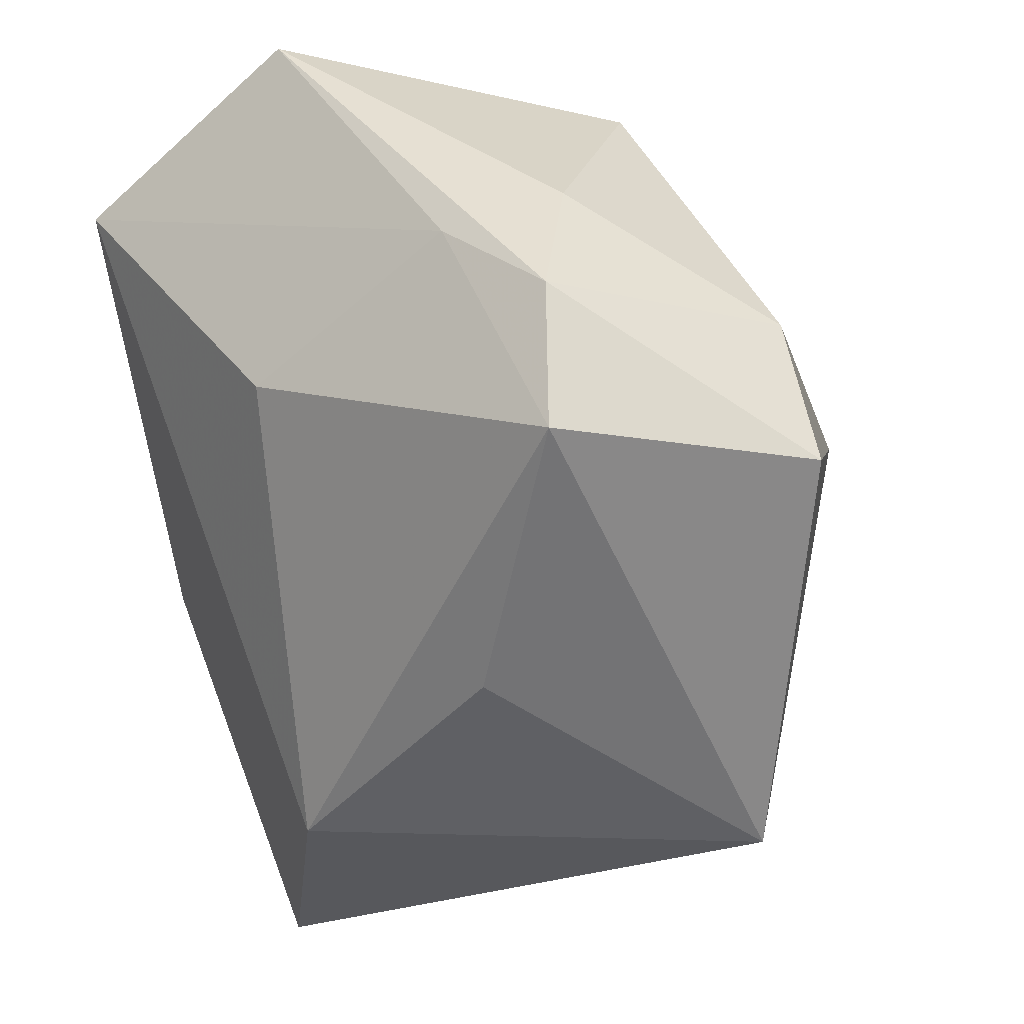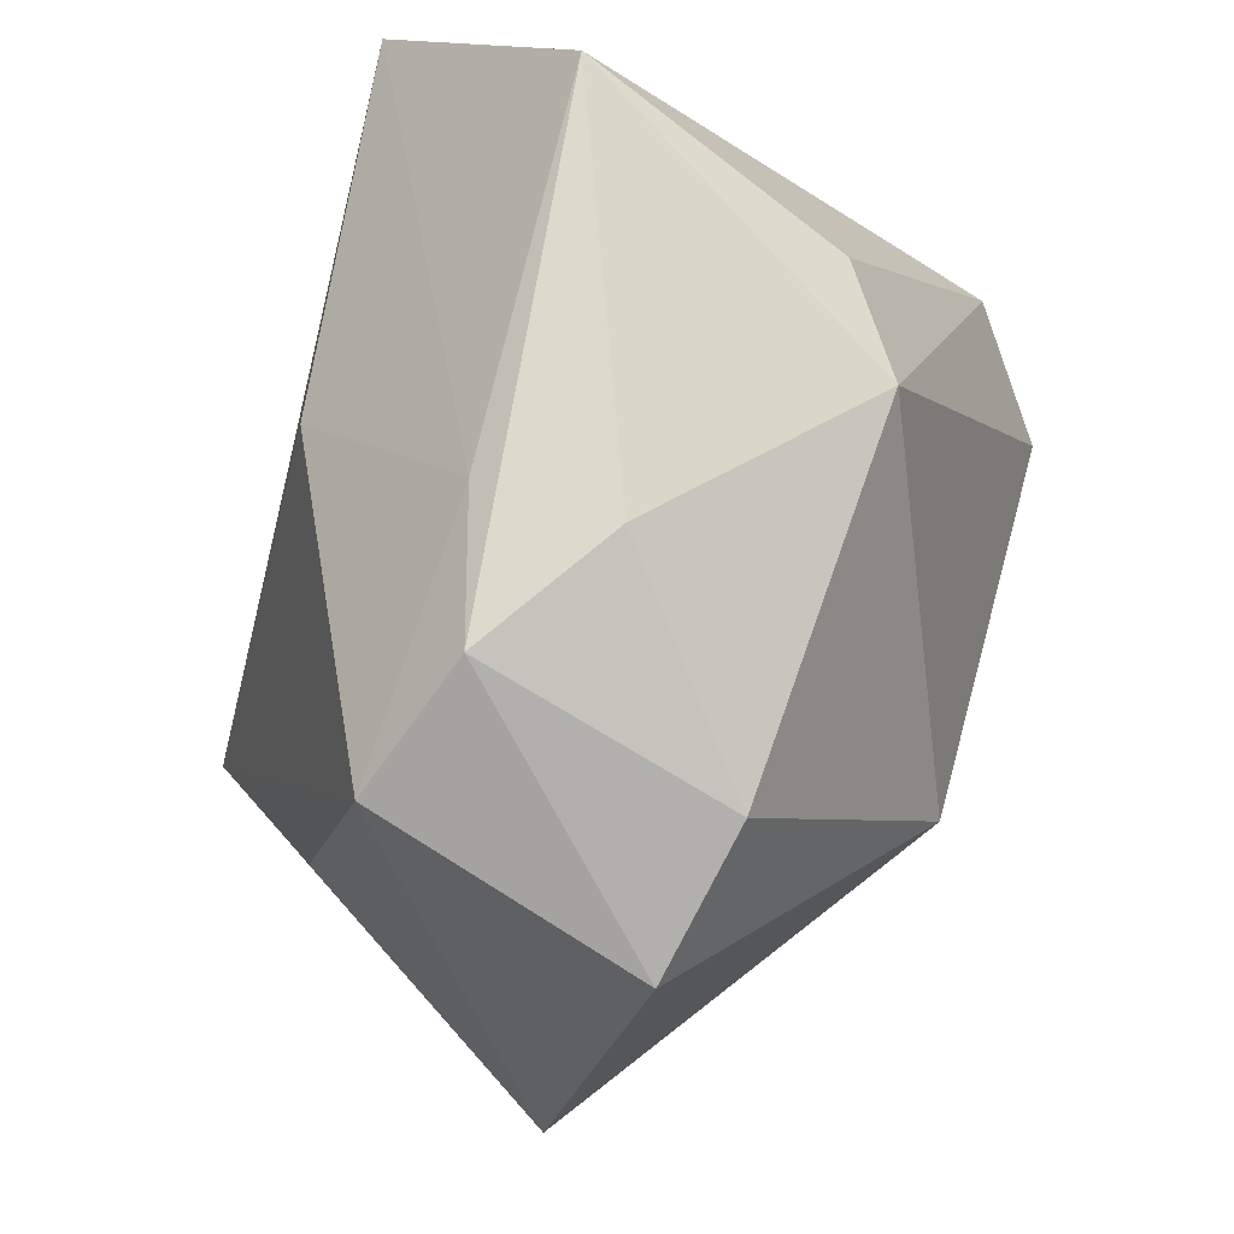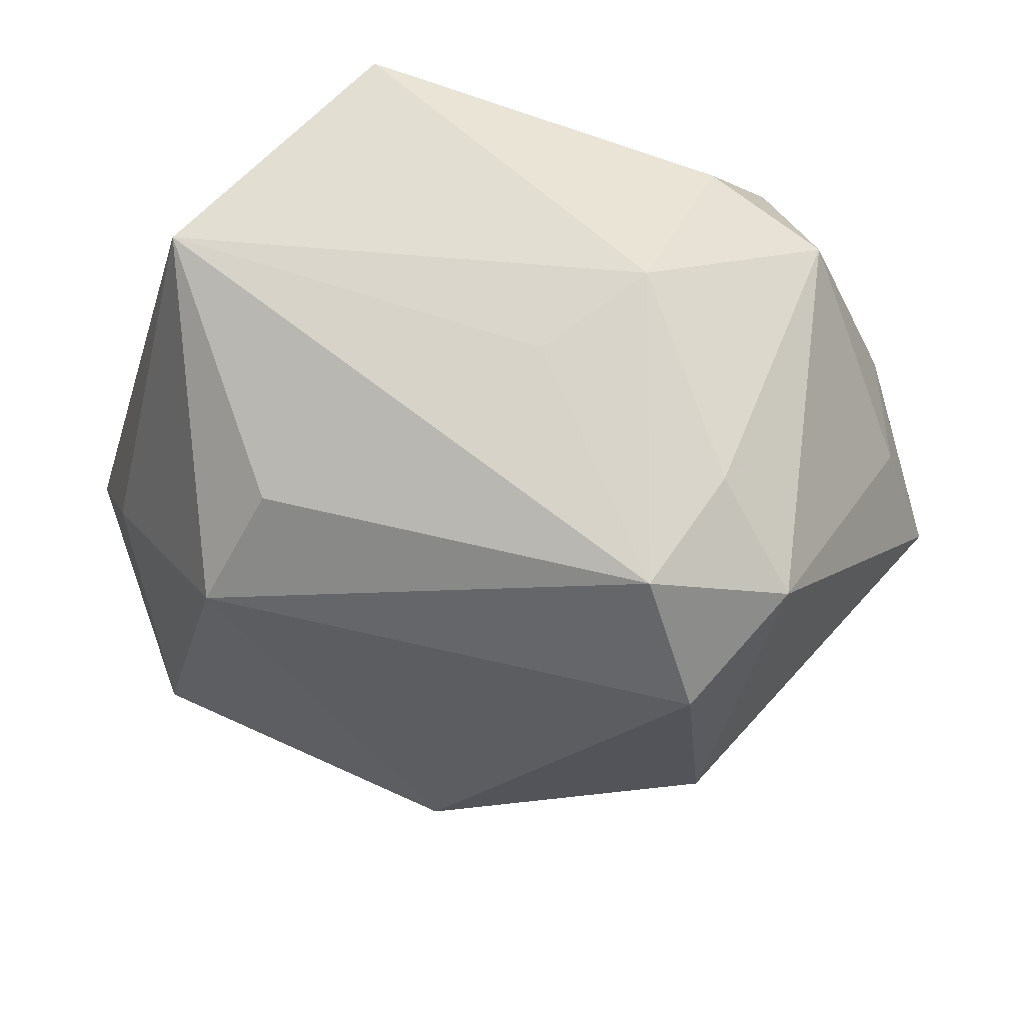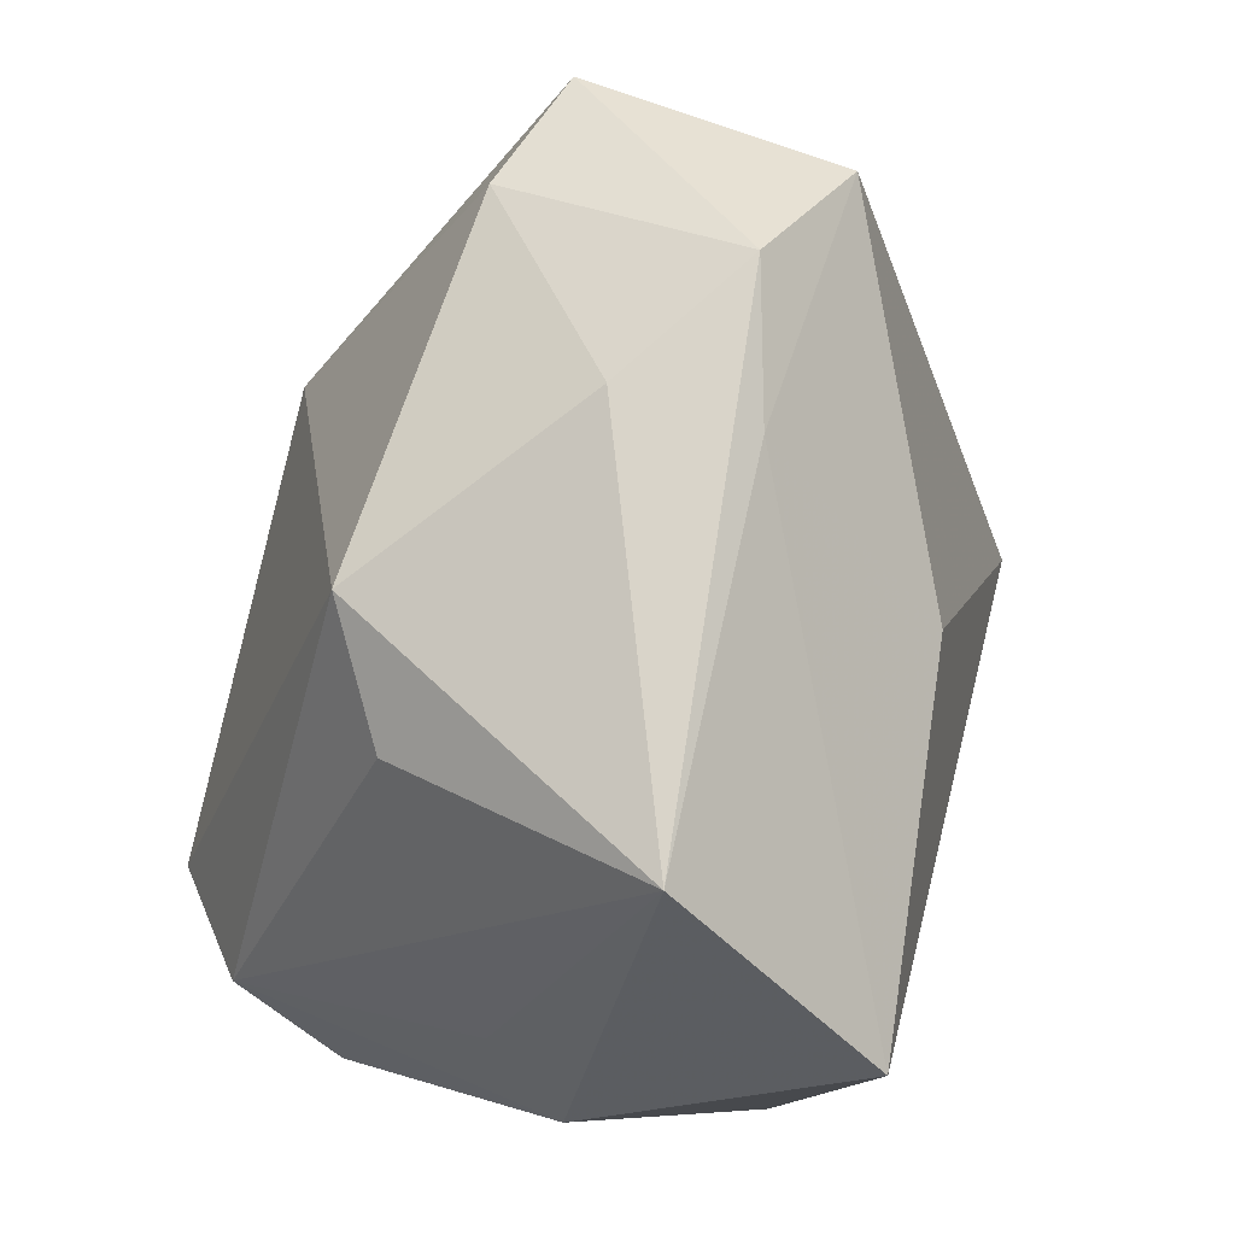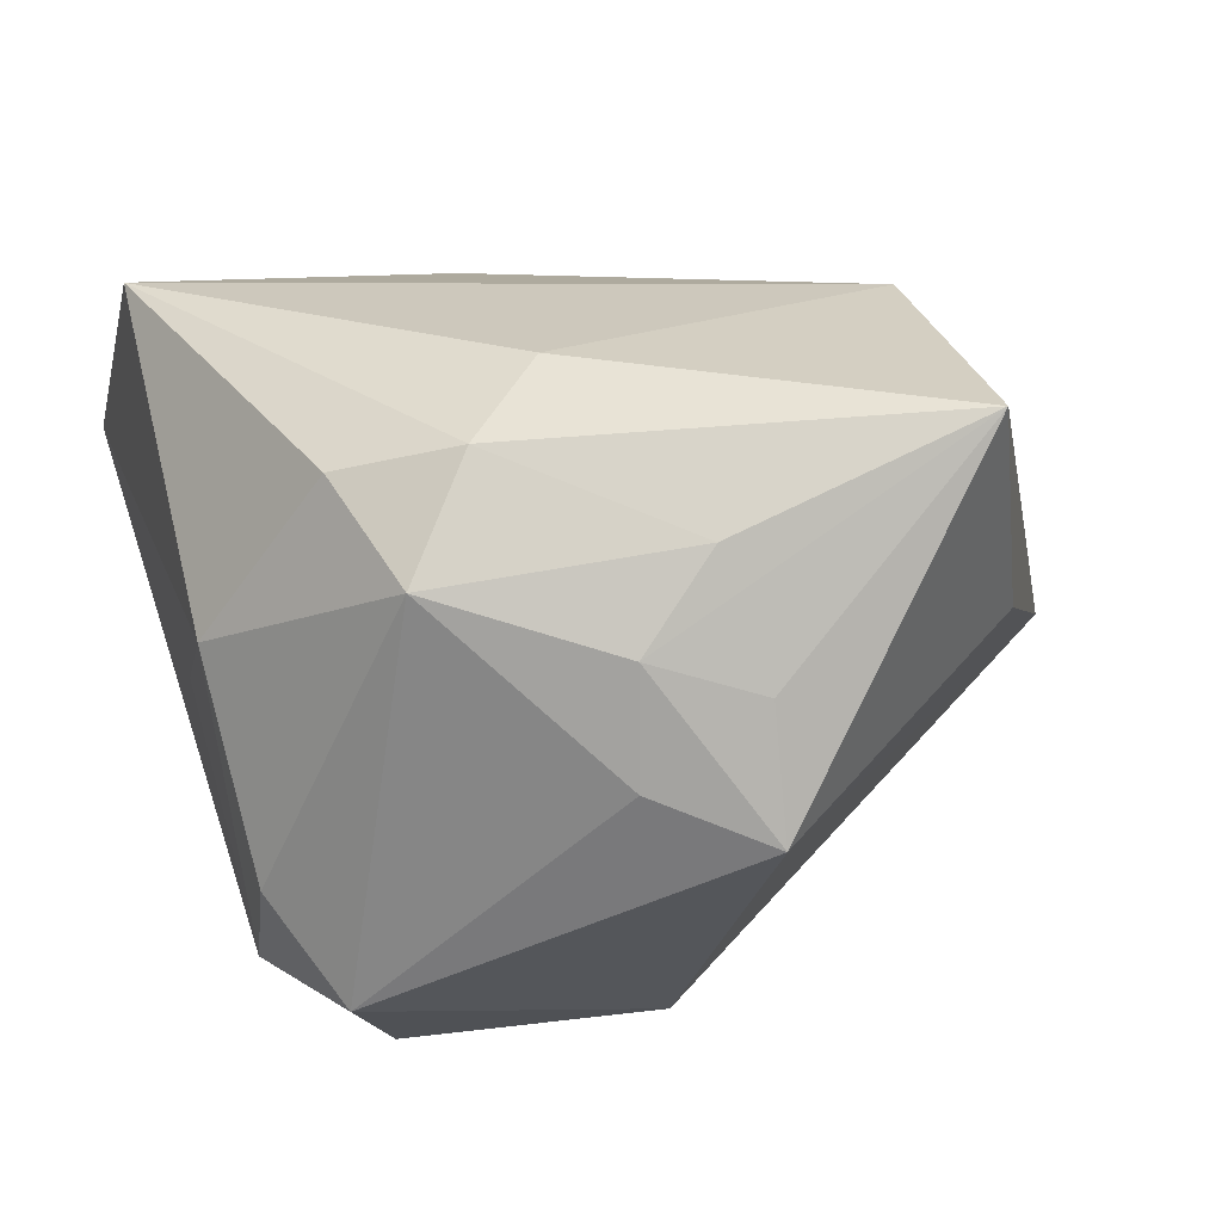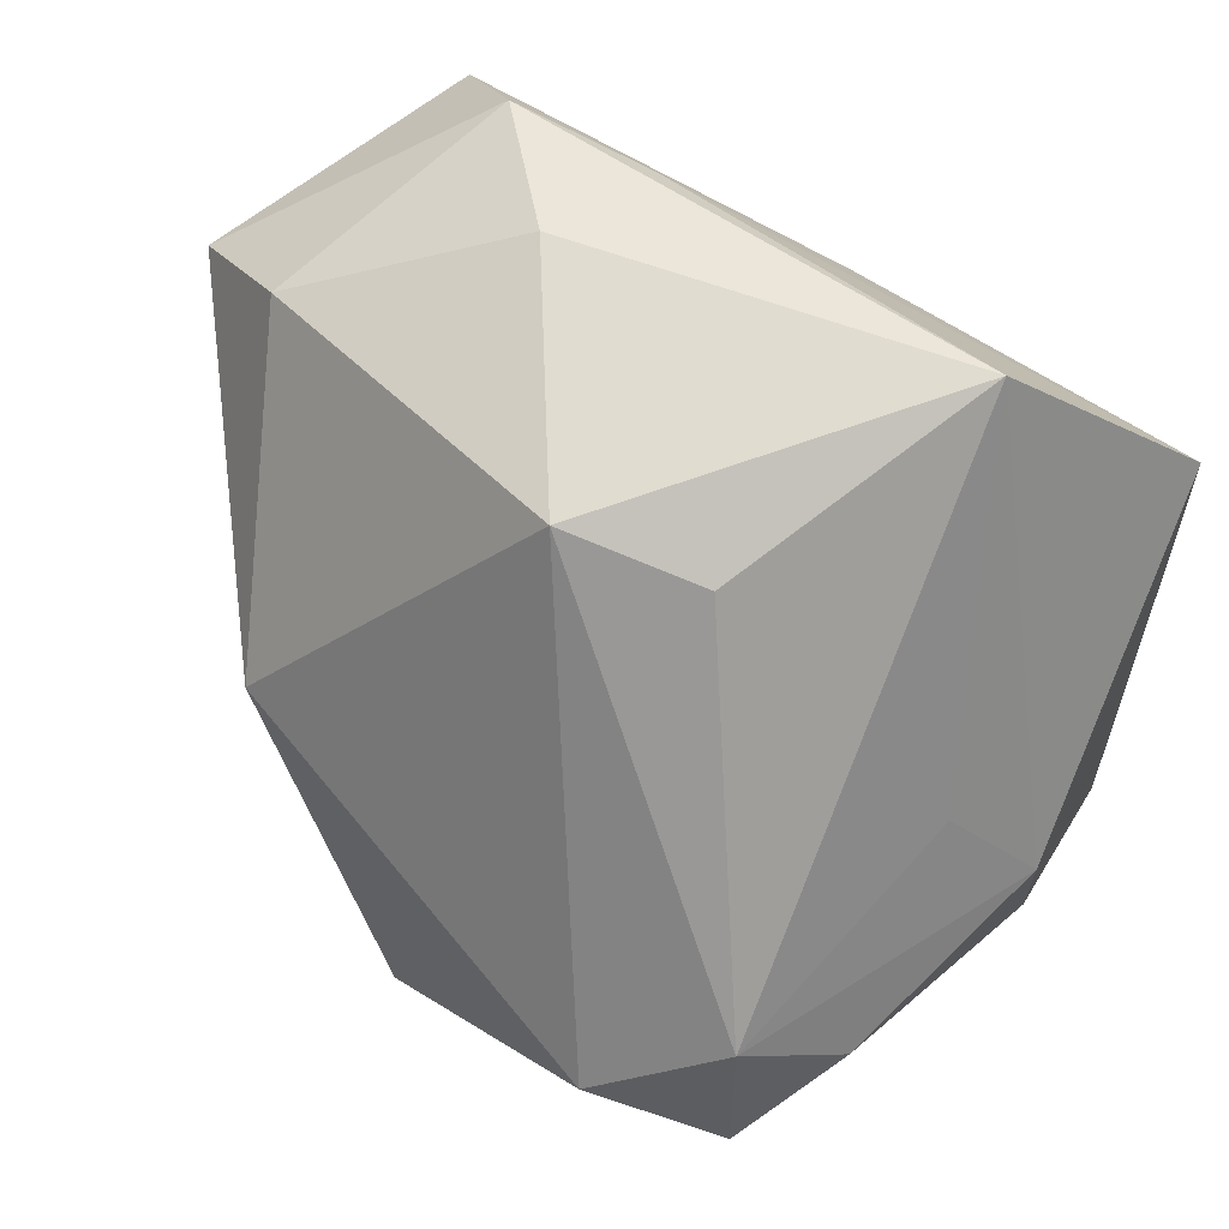
<metadata>
{"format":"obj","ext":"obj","renderer":"f3d","projection":"perspective","resolution":1024,"background":"white","views":[{"elev":39.5,"azim":64.9,"up":"+Y"},{"elev":72.0,"azim":107.2,"up":"+Y"},{"elev":-22.5,"azim":-105.8,"up":"+Z"},{"elev":74.3,"azim":-73.8,"up":"+Y"},{"elev":22.2,"azim":-35.5,"up":"+Z"},{"elev":48.5,"azim":-132.0,"up":"+Y"}]}
</metadata>
<code>
v 0.01057 -0.03997 0.02496
v -0.01026 -0.033 0.01692
v 0.0424 -0.01174 -0.008175
v 0.0308 0.0315 0.007666
v -0.02931 -0.02176 0.0138
v -0.03613 -0.002313 0.005001
v -0.01274 -0.01422 0.02669
v -0.02967 -0.01121 0.01987
v -0.03268 0.006299 -0.001812
v 0.008485 0.03711 -0.004393
v 0.01307 0.003896 -0.03087
v -0.01889 0.02782 -0.01284
v 0.03562 0.02412 -0.01491
v -0.008879 -0.03998 -0.005176
v 0.02355 0.02908 -0.01761
v -0.02914 0.02096 0.02669
v 0.0195 -0.03241 0.004721
v -0.02417 -0.009525 -0.03016
v -0.002725 -0.01779 -0.03066
v 0.008212 0.03625 0.006791
v -0.0084 -0.0375 0.005954
v -0.03187 -0.01595 -0.02201
v -0.01733 -0.03339 -0.0008496
v 0.03079 0.005815 0.01354
v 0.02049 0.03766 0.003044
v -0.02408 0.03766 0.008926
v -0.01684 -0.0326 0.009187
v -0.03545 -0.009128 -0.01347
v 0.002711 0.0212 0.02231
v -0.03275 -0.003065 -0.02272
v -0.0223 -0.01932 0.02287
v 0.02089 -0.01533 0.02669
v -0.009065 0.0309 -0.01896
f 13 4 3
f 11 3 19
f 13 3 11
f 19 3 14
f 25 4 13
f 1 3 32
f 4 29 32
f 32 29 16
f 13 11 15
f 15 11 33
f 15 25 13
f 16 31 7
f 7 31 1
f 7 32 16
f 1 32 7
f 8 31 16
f 5 31 8
f 17 3 1
f 1 14 17
f 17 14 3
f 18 11 19
f 33 11 18
f 18 30 33
f 30 18 22
f 19 14 22
f 22 18 19
f 24 3 4
f 4 32 24
f 24 32 3
f 10 15 33
f 25 15 10
f 33 26 10
f 10 26 25
f 2 27 1
f 5 27 2
f 1 31 2
f 2 31 5
f 21 14 1
f 1 27 21
f 21 27 14
f 33 30 12
f 12 26 33
f 30 26 12
f 25 26 20
f 20 29 4
f 4 25 20
f 16 29 20
f 20 26 16
f 5 22 23
f 23 22 14
f 23 27 5
f 14 27 23
f 6 8 16
f 5 8 6
f 16 26 6
f 30 22 28
f 28 6 30
f 28 22 5
f 5 6 28
f 9 26 30
f 30 6 9
f 9 6 26

</code>
